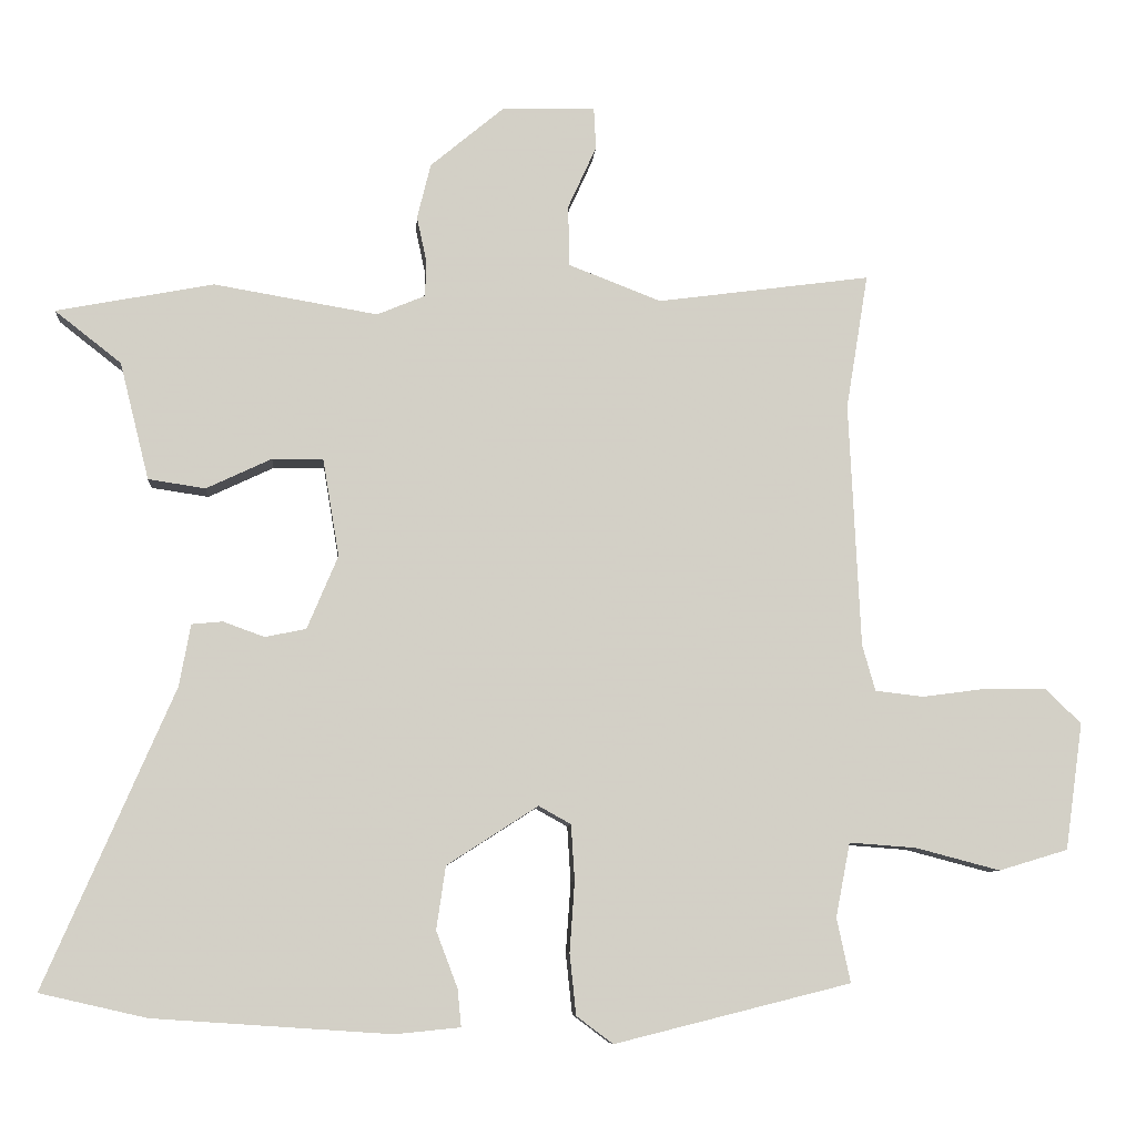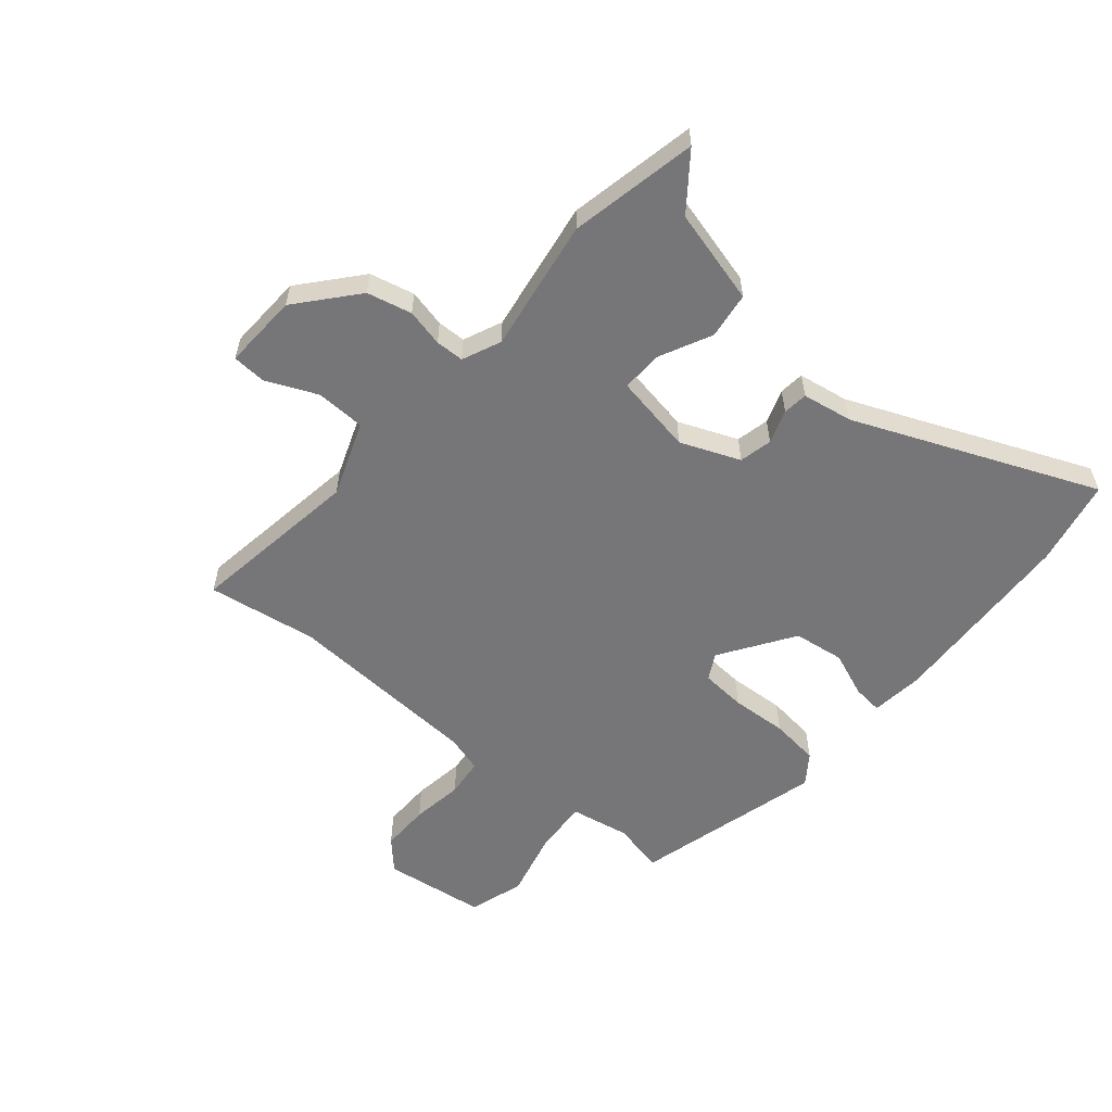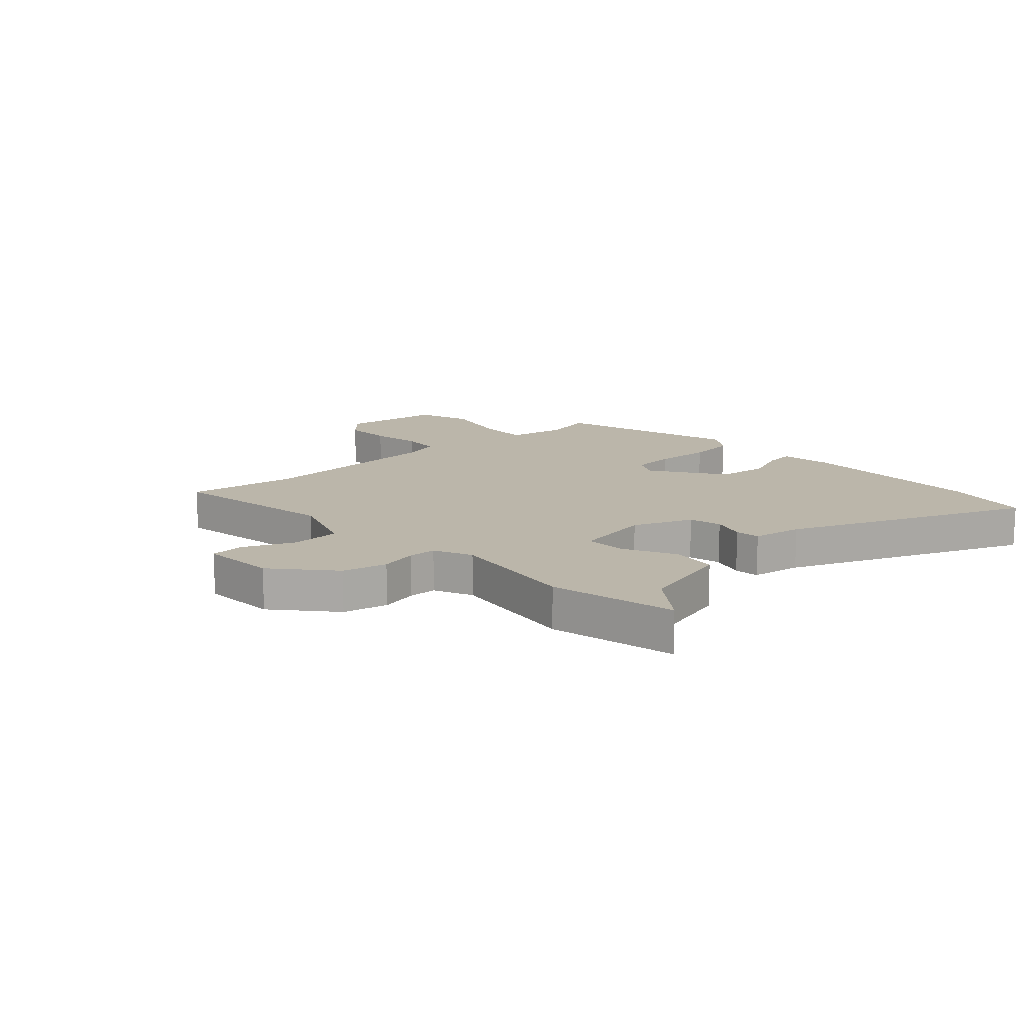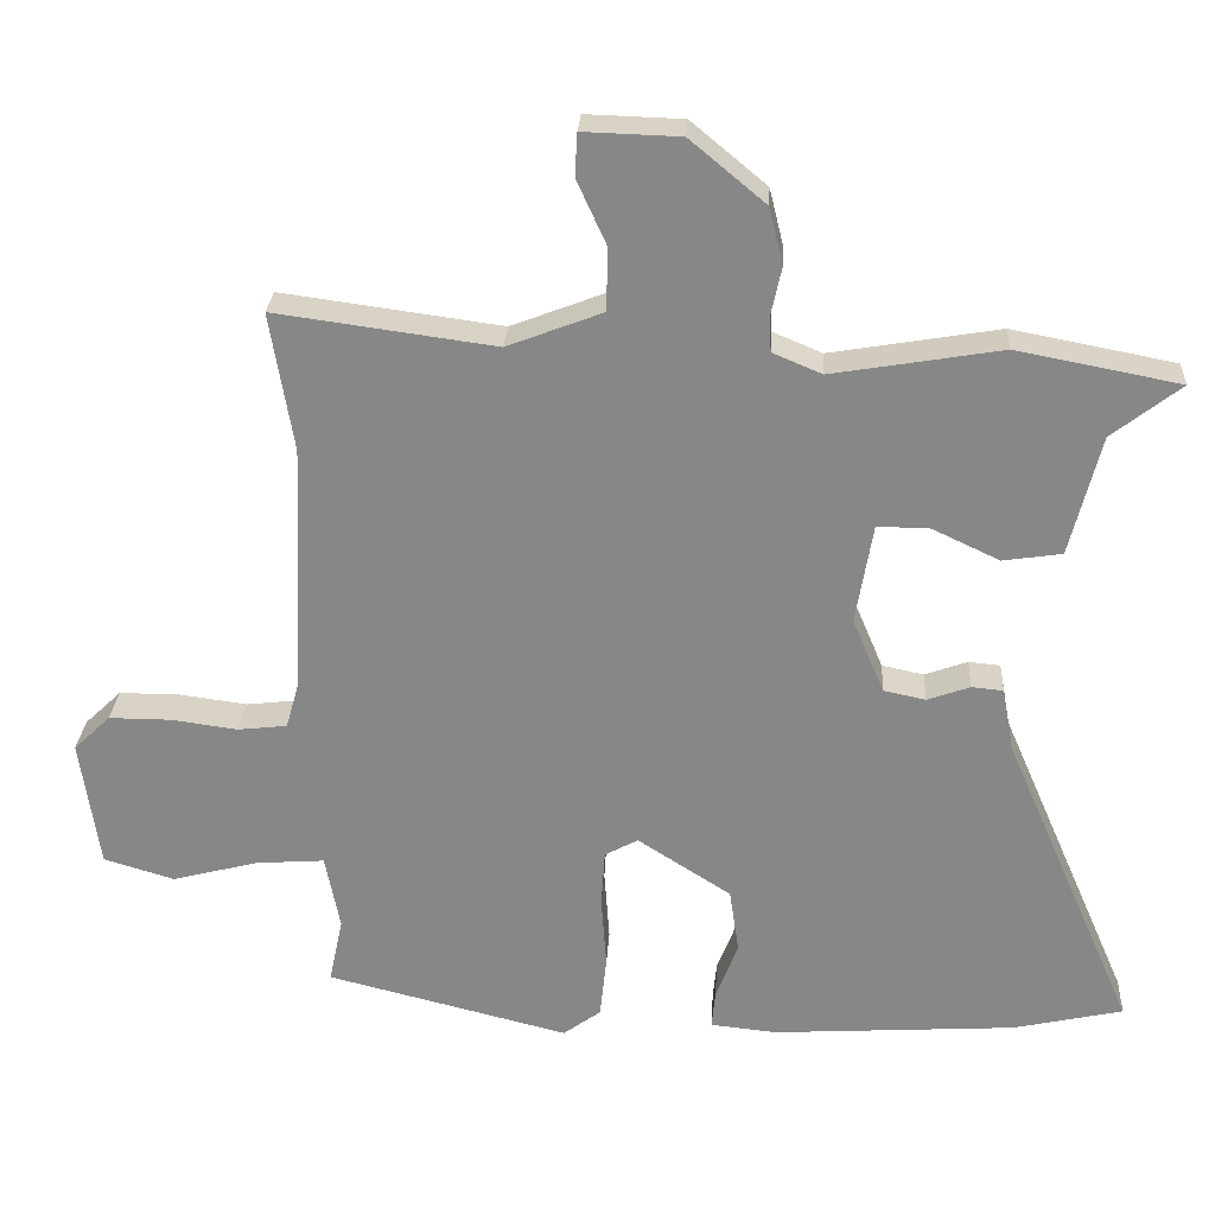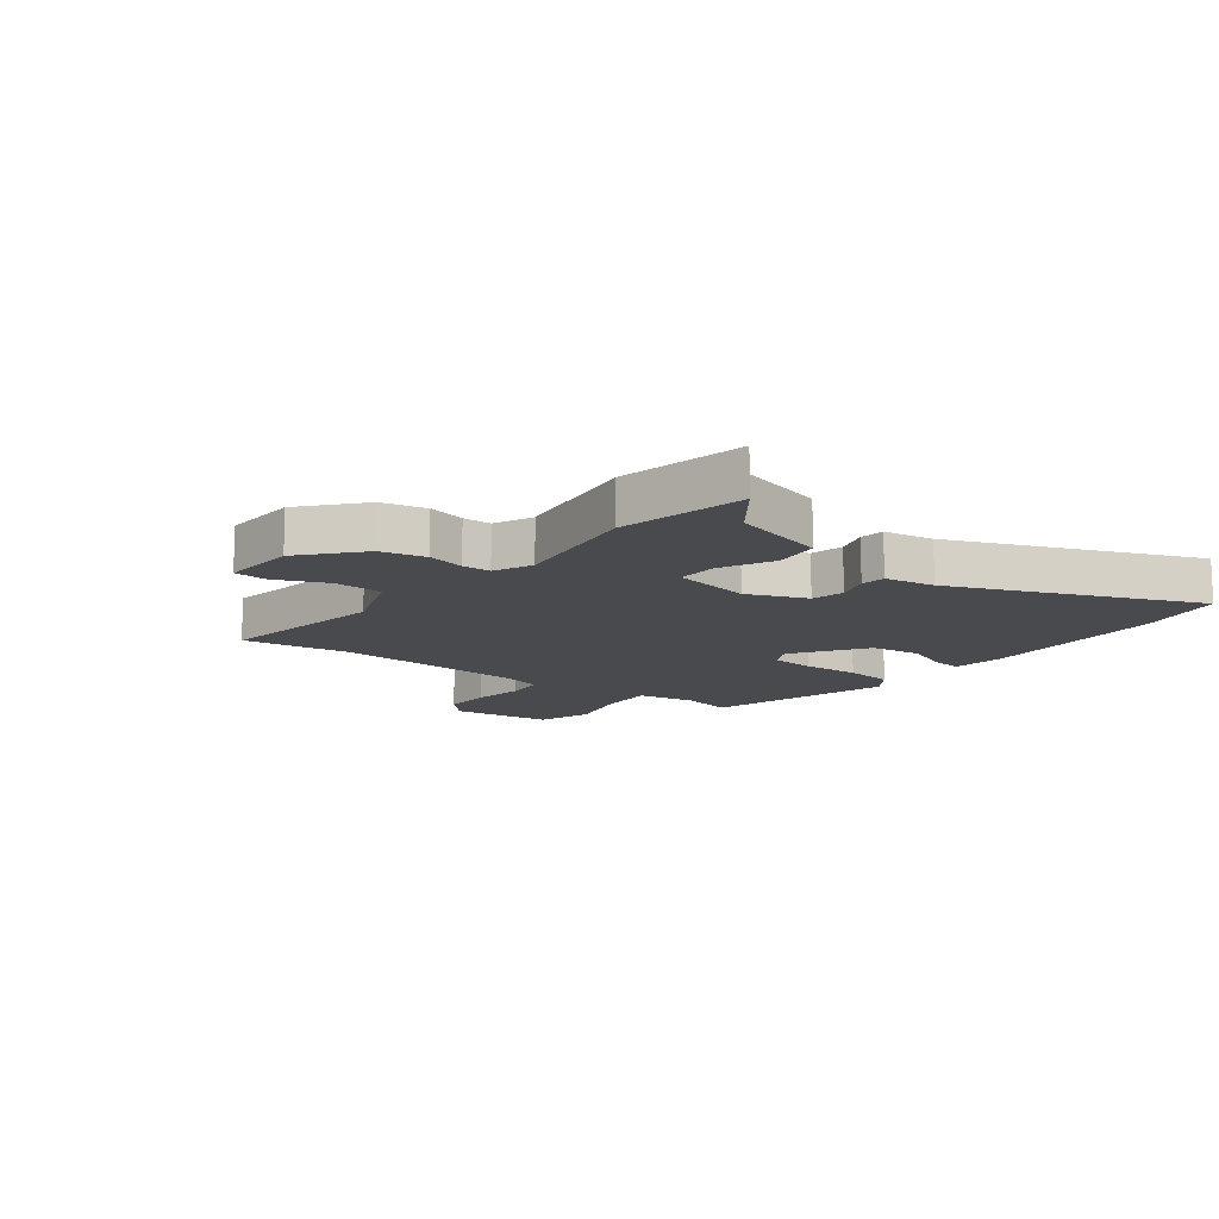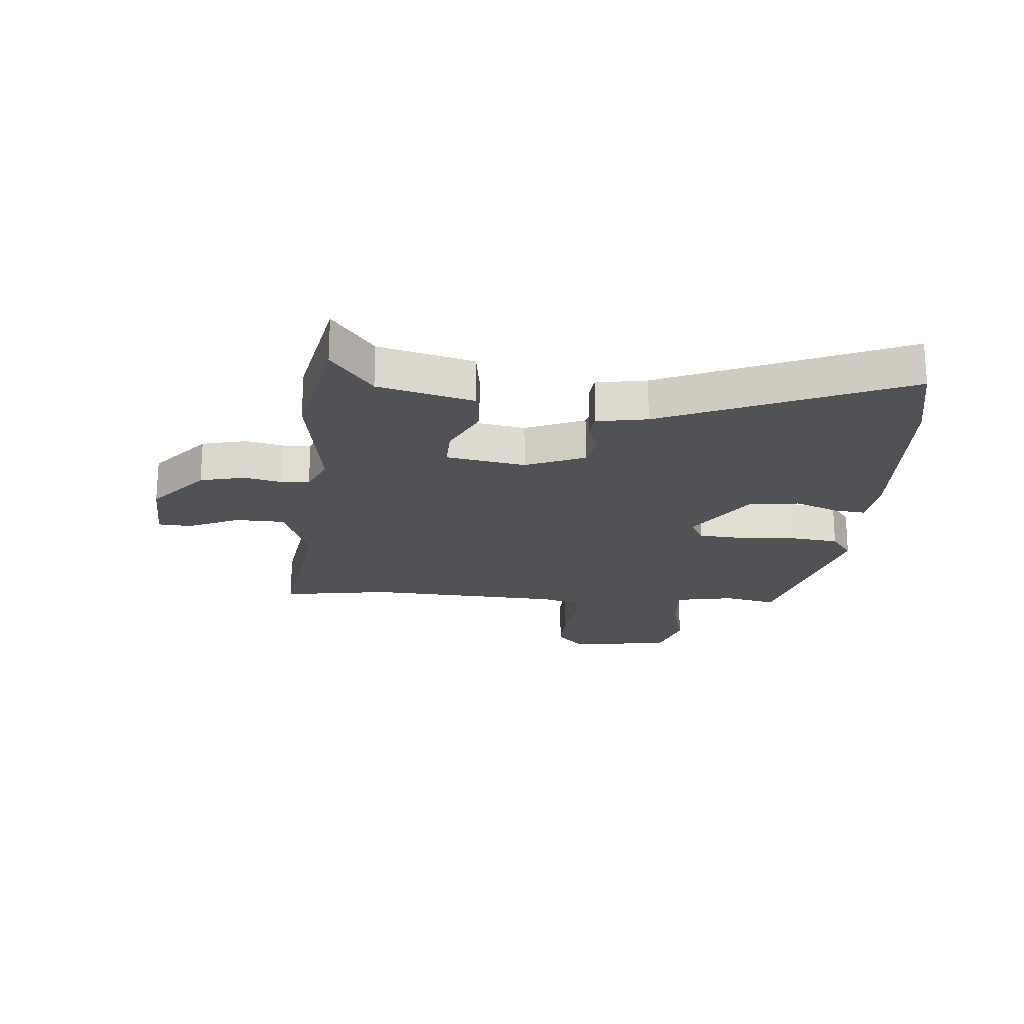
<metadata>
{"format":"obj","ext":"obj","renderer":"f3d","projection":"perspective","resolution":1024,"background":"white","views":[{"elev":-8.2,"azim":175.6,"up":"+Z"},{"elev":-56.9,"azim":49.1,"up":"+Y"},{"elev":13.9,"azim":46.2,"up":"+Y"},{"elev":27.2,"azim":3.4,"up":"+Z"},{"elev":-12.9,"azim":51.3,"up":"+Y"},{"elev":-20.8,"azim":84.7,"up":"+Y"}]}
</metadata>
<code>
v -0.476 0.07 0.354
v -0.507 0.07 0.543
v -0.209 0.07 0.503
v -0.08 0.07 0.553
v -0.078 0.07 0.638
v -0.118 0.07 0.726
v -0.115 0.07 0.784
v 0.016 0.07 0.78
v 0.118 0.07 0.695
v 0.137 0.07 0.618
v 0.123 0.07 0.553
v 0.125 0.07 0.504
v 0.192 0.07 0.476
v 0.421 0.07 0.515
v 0.641 0.07 0.473
v 0.548 0.07 0.4
v 0.507 0.07 0.236
v 0.427 0.07 0.224
v 0.336 0.07 0.267
v 0.265 0.07 0.268
v 0.242 0.07 0.131
v 0.285 0.07 0.029
v 0.342 0.07 0.017
v 0.4 0.07 0.038
v 0.443 0.07 0.034
v 0.459 0.07 -0.053
v 0.639 0.07 -0.468
v 0.49 0.07 -0.502
v 0.159 0.07 -0.524
v 0.068 0.07 -0.515
v 0.073 0.07 -0.463
v 0.103 0.07 -0.384
v 0.09 0.07 -0.296
v -0.037 0.07 -0.214
v -0.082 0.07 -0.239
v -0.087 0.07 -0.317
v -0.08 0.07 -0.415
v -0.089 0.07 -0.5
v -0.14 0.07 -0.538
v -0.469 0.07 -0.456
v -0.45 0.07 -0.366
v -0.47 0.07 -0.263
v -0.563 0.07 -0.27
v -0.681 0.07 -0.301
v -0.777 0.07 -0.272
v -0.802 0.07 -0.095
v -0.752 0.07 -0.047
v -0.667 0.07 -0.047
v -0.577 0.07 -0.059
v -0.51 0.07 -0.051
v -0.492 0.07 0.013
v -0.476 0 0.354
v -0.507 0 0.543
v -0.209 0 0.503
v -0.08 0 0.553
v -0.078 0 0.638
v -0.118 0 0.726
v -0.115 0 0.784
v 0.016 0 0.78
v 0.118 0 0.695
v 0.137 0 0.618
v 0.123 0 0.553
v 0.125 0 0.504
v 0.192 0 0.476
v 0.421 0 0.515
v 0.641 0 0.473
v 0.548 0 0.4
v 0.507 0 0.236
v 0.427 0 0.224
v 0.336 0 0.267
v 0.265 0 0.268
v 0.242 0 0.131
v 0.285 0 0.029
v 0.342 0 0.017
v 0.4 0 0.038
v 0.443 0 0.034
v 0.459 0 -0.053
v 0.639 0 -0.468
v 0.49 0 -0.502
v 0.159 0 -0.524
v 0.068 0 -0.515
v 0.073 0 -0.463
v 0.103 0 -0.384
v 0.09 0 -0.296
v -0.037 0 -0.214
v -0.082 0 -0.239
v -0.087 0 -0.317
v -0.08 0 -0.415
v -0.089 0 -0.5
v -0.14 0 -0.538
v -0.469 0 -0.456
v -0.45 0 -0.366
v -0.47 0 -0.263
v -0.563 0 -0.27
v -0.681 0 -0.301
v -0.777 0 -0.272
v -0.802 0 -0.095
v -0.752 0 -0.047
v -0.667 0 -0.047
v -0.577 0 -0.059
v -0.51 0 -0.051
v -0.492 0 0.013
f 47 48 49
f 46 47 49
f 45 46 49
f 44 45 49
f 43 44 49
f 42 43 49 50
f 41 42 50 51
f 39 40 41
f 38 39 41
f 37 38 41
f 36 37 41
f 41 51 1
f 36 41 1
f 35 36 1
f 30 31 32
f 29 30 32
f 28 29 32
f 27 28 32
f 26 27 32
f 26 32 33
f 25 26 33
f 24 25 33
f 23 24 33
f 22 23 33 34
f 16 17 18 19
f 16 19 20
f 15 16 20
f 14 15 20
f 13 14 20
f 12 13 20 21
f 9 10 11
f 8 9 11
f 7 8 11
f 6 7 11
f 5 6 11
f 4 5 11 12
f 3 4 12 21
f 22 34 35
f 21 22 35
f 3 21 35
f 2 3 35
f 1 2 35
f 100 99 98
f 100 98 97
f 100 97 96
f 100 96 95
f 100 95 94
f 101 100 94 93
f 102 101 93 92
f 92 91 90
f 92 90 89
f 92 89 88
f 92 88 87
f 52 102 92
f 52 92 87
f 52 87 86
f 83 82 81
f 83 81 80
f 83 80 79
f 83 79 78
f 83 78 77
f 84 83 77
f 84 77 76
f 84 76 75
f 84 75 74
f 85 84 74 73
f 70 69 68 67
f 71 70 67
f 71 67 66
f 71 66 65
f 71 65 64
f 72 71 64 63
f 62 61 60
f 62 60 59
f 62 59 58
f 62 58 57
f 62 57 56
f 63 62 56 55
f 72 63 55 54
f 86 85 73
f 86 73 72
f 86 72 54
f 86 54 53
f 86 53 52
f 1 52 53 2
f 2 53 54 3
f 3 54 55 4
f 4 55 56 5
f 5 56 57 6
f 6 57 58 7
f 7 58 59 8
f 8 59 60 9
f 9 60 61 10
f 10 61 62 11
f 11 62 63 12
f 12 63 64 13
f 13 64 65 14
f 14 65 66 15
f 15 66 67 16
f 16 67 68 17
f 17 68 69 18
f 18 69 70 19
f 19 70 71 20
f 20 71 72 21
f 21 72 73 22
f 22 73 74 23
f 23 74 75 24
f 24 75 76 25
f 25 76 77 26
f 26 77 78 27
f 27 78 79 28
f 28 79 80 29
f 29 80 81 30
f 30 81 82 31
f 31 82 83 32
f 32 83 84 33
f 33 84 85 34
f 34 85 86 35
f 35 86 87 36
f 36 87 88 37
f 37 88 89 38
f 38 89 90 39
f 39 90 91 40
f 40 91 92 41
f 41 92 93 42
f 42 93 94 43
f 43 94 95 44
f 44 95 96 45
f 45 96 97 46
f 46 97 98 47
f 47 98 99 48
f 48 99 100 49
f 49 100 101 50
f 50 101 102 51
f 51 102 52 1

</code>
